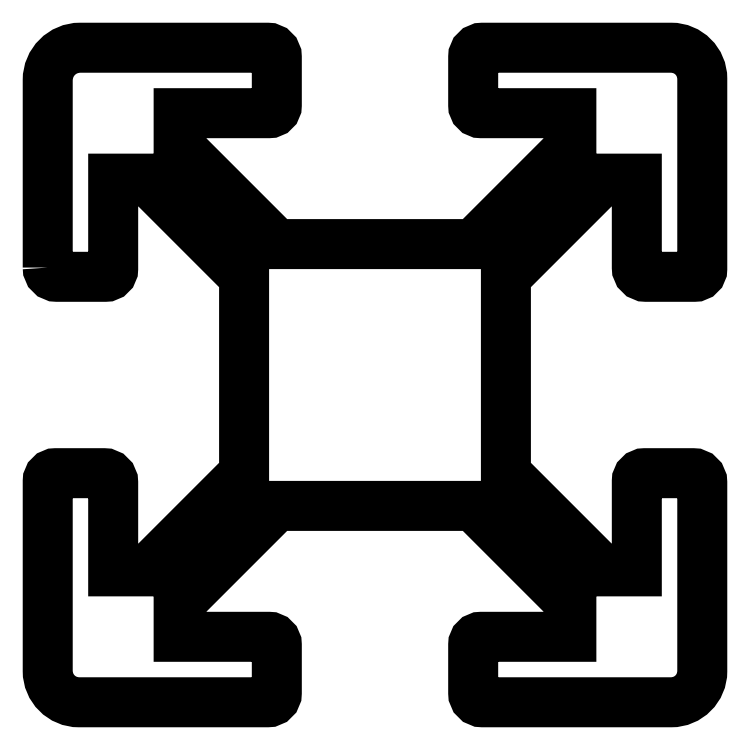
<metadata>
{"format":"dxf","ext":"dxf","renderer":"ezdxf+matplotlib","layout":"modelspace","background":"white","min_lineweight":24,"dpi":150}
</metadata>
<code>
0
SECTION
2
ENTITIES
0
POLYLINE
8
0
70
1
66
1
10
0
20
0
30
0
0
VERTEX
8
0
10
-10
20
3.283
0
VERTEX
8
0
10
-10
20
9.01
42
-0.4142
0
VERTEX
8
0
10
-9.01
20
10
0
VERTEX
8
0
10
-3.283
20
10
42
-0.4142
0
VERTEX
8
0
10
-3
20
9.717
0
VERTEX
8
0
10
-3
20
8.243
42
-0.4142
0
VERTEX
8
0
10
-3.243
20
8
0
VERTEX
8
0
10
-6
20
8
0
VERTEX
8
0
10
-6
20
7
0
VERTEX
8
0
10
-3
20
4
0
VERTEX
8
0
10
3
20
4
0
VERTEX
8
0
10
6
20
7
0
VERTEX
8
0
10
6
20
8
0
VERTEX
8
0
10
3.243
20
8
42
-0.4142
0
VERTEX
8
0
10
3
20
8.243
0
VERTEX
8
0
10
3
20
9.717
42
-0.4142
0
VERTEX
8
0
10
3.283
20
10
0
VERTEX
8
0
10
9.05
20
10
42
-0.4142
0
VERTEX
8
0
10
10
20
9.05
0
VERTEX
8
0
10
10
20
3.243
42
-0.4142
0
VERTEX
8
0
10
9.757
20
3
0
VERTEX
8
0
10
8.283
20
3
42
-0.4142
0
VERTEX
8
0
10
8
20
3.283
0
VERTEX
8
0
10
8
20
6
0
VERTEX
8
0
10
7
20
6
0
VERTEX
8
0
10
4
20
3
0
VERTEX
8
0
10
4
20
-3
0
VERTEX
8
0
10
7
20
-6
0
VERTEX
8
0
10
8
20
-6
0
VERTEX
8
0
10
8
20
-3.243
42
-0.4142
0
VERTEX
8
0
10
8.243
20
-3
0
VERTEX
8
0
10
9.717
20
-3
42
-0.4142
0
VERTEX
8
0
10
10
20
-3.283
0
VERTEX
8
0
10
10
20
-9.05
42
-0.4142
0
VERTEX
8
0
10
9.05
20
-10
0
VERTEX
8
0
10
3.283
20
-10
42
-0.4142
0
VERTEX
8
0
10
3
20
-9.717
0
VERTEX
8
0
10
3
20
-8.243
42
-0.4142
0
VERTEX
8
0
10
3.243
20
-8
0
VERTEX
8
0
10
6
20
-8
0
VERTEX
8
0
10
6
20
-7
0
VERTEX
8
0
10
3
20
-4
0
VERTEX
8
0
10
-3
20
-4
0
VERTEX
8
0
10
-6
20
-7
0
VERTEX
8
0
10
-6
20
-8
0
VERTEX
8
0
10
-3.243
20
-8
42
-0.4142
0
VERTEX
8
0
10
-3
20
-8.243
0
VERTEX
8
0
10
-3
20
-9.717
42
-0.4142
0
VERTEX
8
0
10
-3.283
20
-10
0
VERTEX
8
0
10
-9.044
20
-10
42
-0.4142
0
VERTEX
8
0
10
-10
20
-9.044
0
VERTEX
8
0
10
-10
20
-3.243
42
-0.4142
0
VERTEX
8
0
10
-9.757
20
-3
0
VERTEX
8
0
10
-8.283
20
-3
42
-0.4142
0
VERTEX
8
0
10
-8
20
-3.283
0
VERTEX
8
0
10
-8
20
-6
0
VERTEX
8
0
10
-7
20
-6
0
VERTEX
8
0
10
-4
20
-3
0
VERTEX
8
0
10
-4
20
3
0
VERTEX
8
0
10
-7
20
6
0
VERTEX
8
0
10
-8
20
6
0
VERTEX
8
0
10
-8
20
3.243
42
-0.4142
0
VERTEX
8
0
10
-8.243
20
3
0
VERTEX
8
0
10
-9.717
20
3
42
-0.4142
0
SEQEND
8
0
0
ENDSEC
0
EOF

</code>
